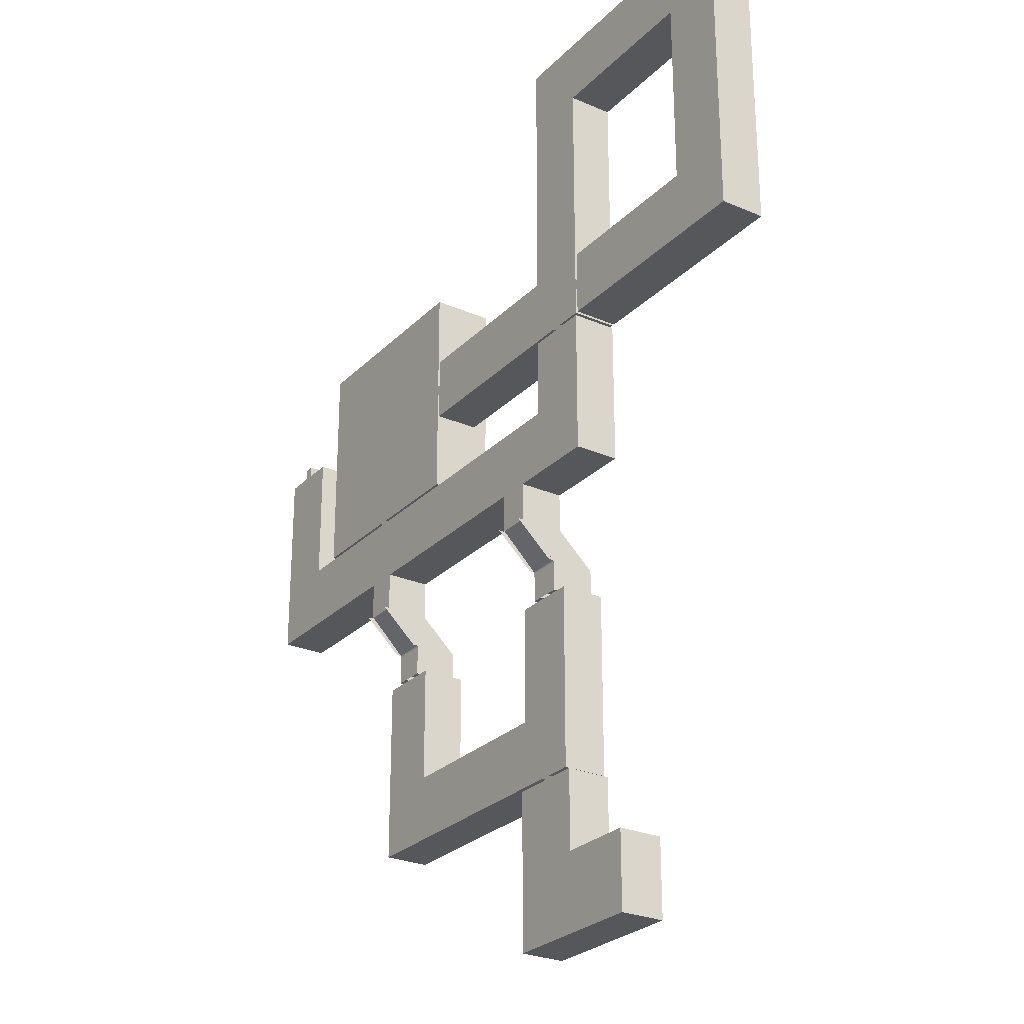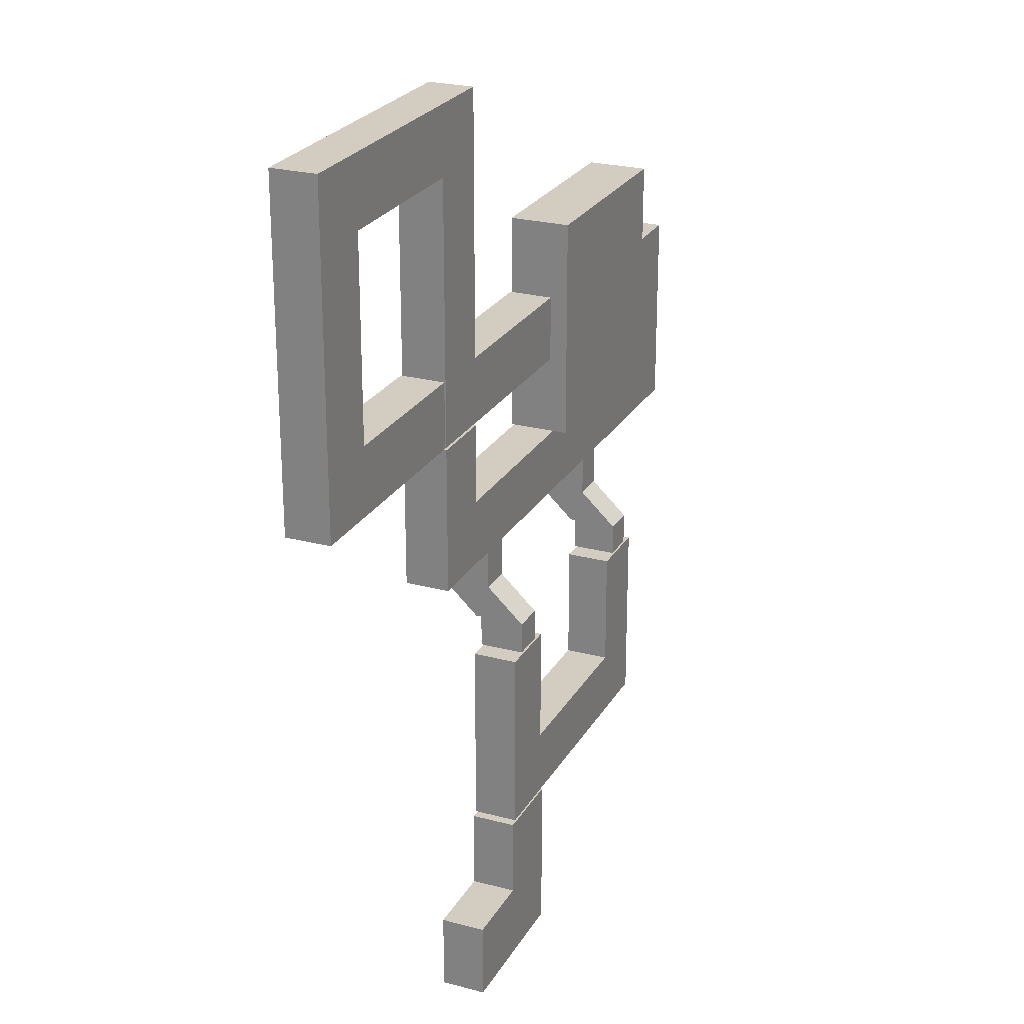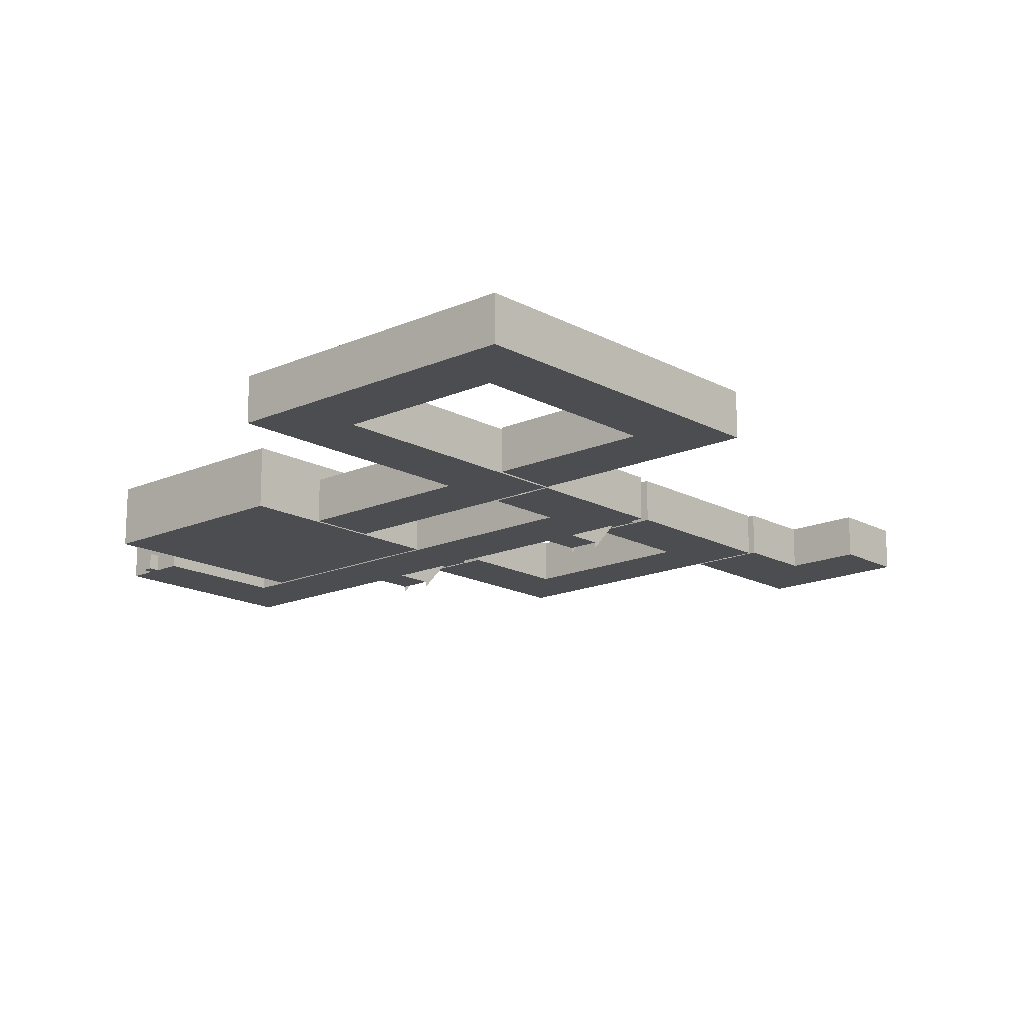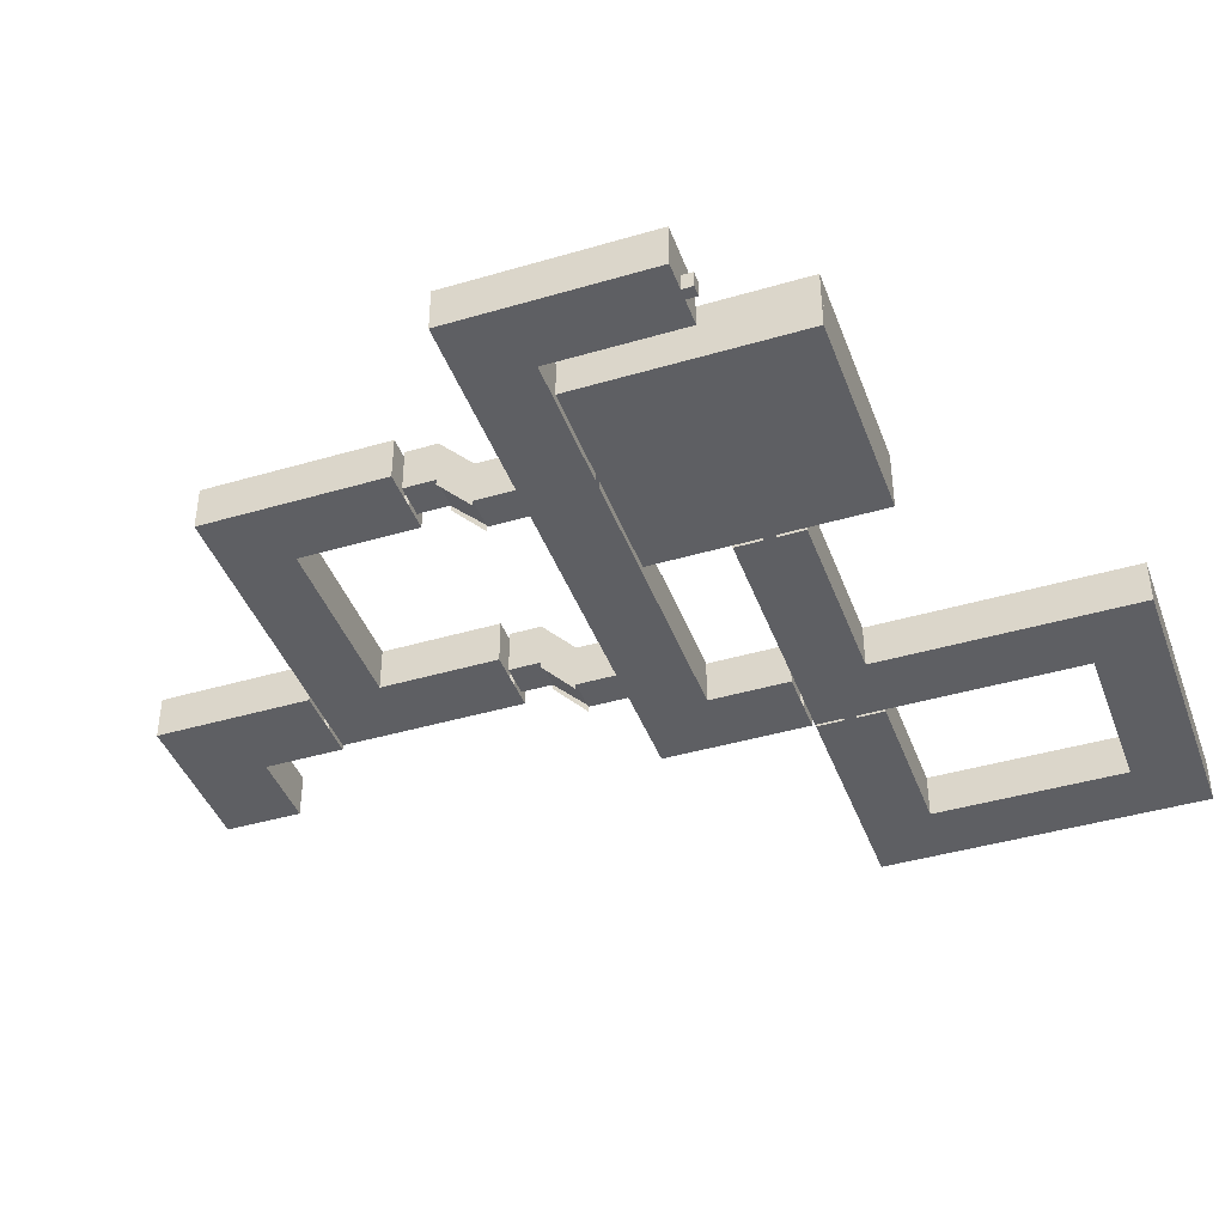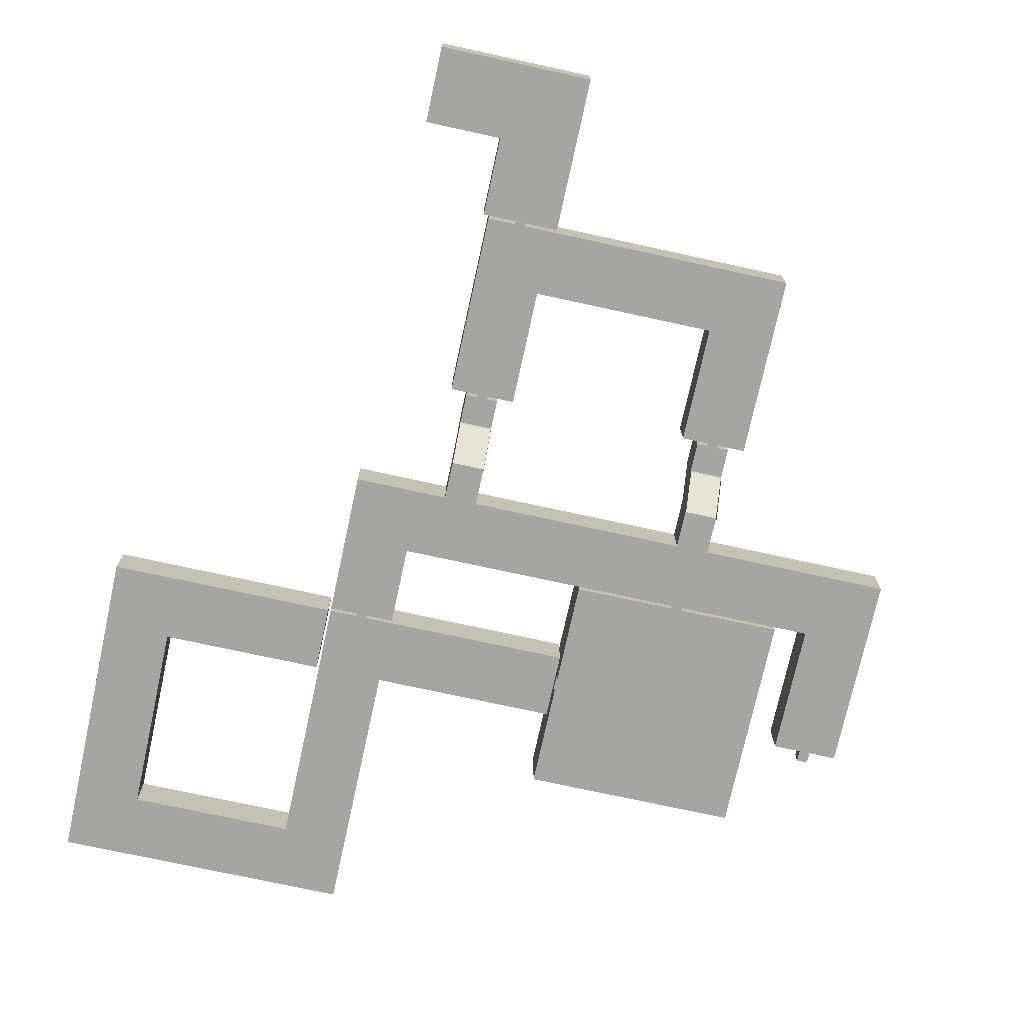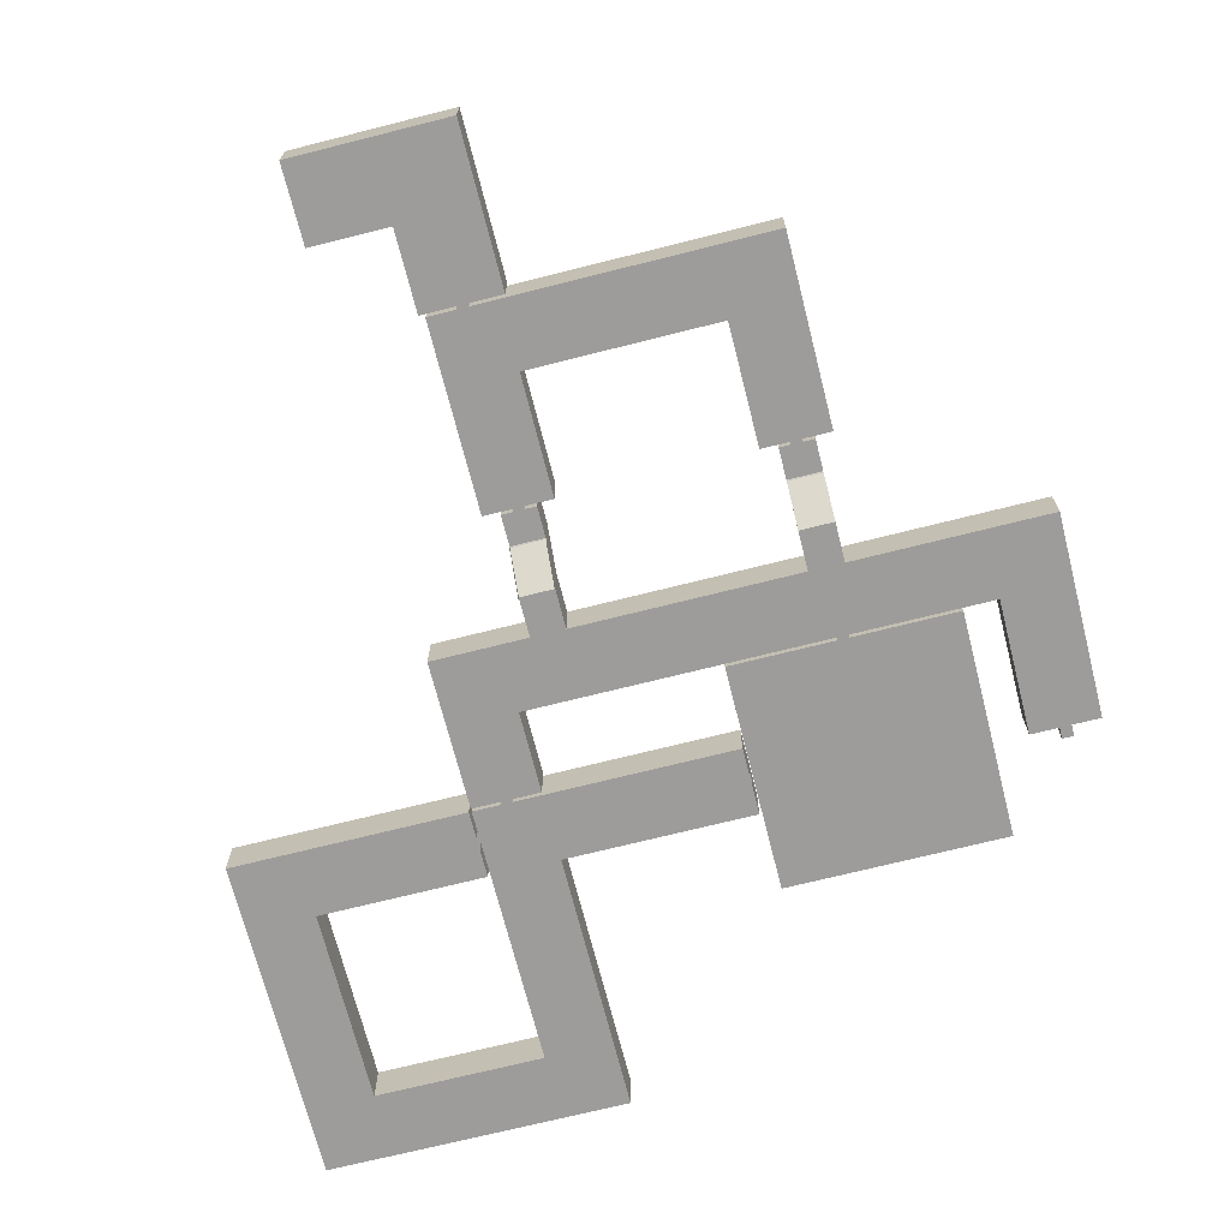
<metadata>
{"format":"obj","ext":"obj","renderer":"f3d","projection":"perspective","resolution":1024,"background":"white","views":[{"elev":-26.8,"azim":56.1,"up":"+Z"},{"elev":24.7,"azim":113.5,"up":"+Z"},{"elev":-16.2,"azim":42.1,"up":"+Y"},{"elev":-42.0,"azim":-70.5,"up":"+Y"},{"elev":-73.9,"azim":167.7,"up":"+Y"},{"elev":-70.1,"azim":-165.8,"up":"+Y"}]}
</metadata>
<code>
o Plane
v -6 8 -1e-06
v 6 8 -1e-06
v -6 8 -36
v 6 8 -24
v 97 8 38
v 85 8 50
v 85 8 -24
v 83 14.6 -55.5
v 97 8 -36
v 71 14.6 -55.5
v 28.5 14.6 -49.3
v 34.5 14.6 -49.3
v 28.5 8 -36
v 34.5 8 -36
v 28.5 8 -43
v 34.5 8 -43
v 25.5 14.6 -55.5
v 37.5 14.6 -55.5
v 25.5 14.6 -89
v 37.5 14.6 -77
v 71 14.6 -77
v 83 14.6 -89
v 12 11 -23.5
v 51 11 -23.5
v 12 11 17
v 51 11 17
v 70 14.6 -89.5
v 84 14.6 -89.5
v 70 14.6 -118
v 84 14.6 -104
v 98 14.6 -104
v 98 14.6 -118
v 74 14.6 -49.3
v 80 14.6 -49.3
v 74 8 -36
v 80 8 -36
v 74 8 -43
v 80 8 -43
v 51.5 8 3
v 51.5 8 -9
v 85 8 3
v 97 8 -9
v 74 14.6 -49.3
v 80 14.6 -49.3
v 74 14.6 -55
v 80 14.6 -55
v 28.5 14.6 -49.3
v 34.5 14.6 -49.3
v 28.5 14.6 -55
v 34.5 14.6 -55
v 127 8 38
v 139 8 50
v 127 8 3
v 139 8 -9
v 97.5 8 3
v 97.5 8 -9
v 85 8 -9.5
v 97 8 -9.5
v -6 0 0
v 6 0 0
v -6 -3e-06 -36
v 6 -2e-06 -24
v 97 3e-06 38
v 85 4e-06 50
v 85 -2e-06 -24
v 83 6.6 -55.5
v 97 -3e-06 -36
v 71 6.6 -55.5
v 28.5 -3e-06 -36
v 34.5 -3e-06 -36
v 28.5 -3e-06 -43
v 34.5 -3e-06 -43
v 25.5 6.6 -55.5
v 37.5 6.6 -55.5
v 25.5 6.6 -89
v 37.5 6.6 -77
v 71 6.6 -77
v 83 6.6 -89
v 12 -2e-06 -23.5
v 51 -2e-06 -23.5
v 12 1e-06 17
v 51 1e-06 17
v 70 6.6 -89.5
v 84 6.6 -89.5
v 70 6.6 -118
v 84 6.6 -104
v 98 6.6 -104
v 98 6.6 -118
v 74 -3e-06 -36
v 80 -3e-06 -36
v 74 -3e-06 -43
v 80 -3e-06 -43
v 51.5 0 3
v 51.5 -1e-06 -9
v 85 0 3
v 97 -1e-06 -9
v 74 6.6 -49.5
v 80 6.6 -49.5
v 74 6.6 -55
v 80 6.6 -55
v 28.5 6.6 -49.5
v 34.5 6.6 -49.5
v 28.5 6.6 -55
v 34.5 6.6 -55
v 127 3e-06 38
v 139 4e-06 50
v 127 0 3
v 139 -1e-06 -9
v 97.5 0 3
v 97.5 -1e-06 -9
v 85 -1e-06 -9.5
v 97 -1e-06 -9.5
v -6 0 0
v 6 0 0
v -6 -3e-06 -36
v 6 -2e-06 -24
v 97 3e-06 38
v 85 4e-06 50
v 85 -2e-06 -24
v 83 6.6 -55.5
v 97 -3e-06 -36
v 71 6.6 -55.5
v 28.5 -3e-06 -36
v 34.5 -3e-06 -36
v 28.5 -3e-06 -43
v 34.5 -3e-06 -43
v 25.5 6.6 -55.5
v 37.5 6.6 -55.5
v 25.5 6.6 -89
v 37.5 6.6 -77
v 71 6.6 -77
v 83 6.6 -89
v 12 -2e-06 -23.5
v 51 -2e-06 -23.5
v 12 1e-06 17
v 51 1e-06 17
v 70 6.6 -89.5
v 84 6.6 -89.5
v 70 6.6 -118
v 84 6.6 -104
v 98 6.6 -104
v 98 6.6 -118
v 74 -3e-06 -36
v 80 -3e-06 -36
v 74 -3e-06 -43
v 80 -3e-06 -43
v 51.5 0 3
v 51.5 -1e-06 -9
v 85 0 3
v -6 8 -1e-06
v 6 8 -1e-06
v -6 8 -36
v 6 8 -24
v 97 8 38
v 85 8 50
v 85 8 -24
v 83 14.6 -55.5
v 97 8 -36
v 71 14.6 -55.5
v 28.5 8 -36
v 34.5 8 -36
v 28.5 8 -43
v 34.5 8 -43
v 25.5 14.6 -55.5
v 37.5 14.6 -55.5
v 25.5 14.6 -89
v 37.5 14.6 -77
v 71 14.6 -77
v 83 14.6 -89
v 12 11 -23.5
v 12 11 17
v 51 11 17
v 74 8 -36
v 80 8 -36
v 74 8 -43
v 80 8 -43
v 51.5 8 3
v 51.5 8 -9
v 85 8 3
v 92 -1e-06 -9
v 28.5 14.6 -49.3
v 34.5 14.6 -49.3
v 28.5 8 -43
v 34.5 8 -43
v 25.5 14.6 -89
v 83 14.6 -89
v 51 11 -23.5
v 70 14.6 -89.5
v 84 14.6 -89.5
v 70 14.6 -118
v 84 14.6 -104
v 98 14.6 -104
v 98 14.6 -118
v 74 14.6 -49.3
v 80 14.6 -49.3
v 74 8 -43
v 80 8 -43
v 28.5 5.6 -49.3
v 34.5 5.6 -49.3
v 28.5 -1 -43
v 34.5 -1 -43
v 74 5.6 -49.3
v 80 5.6 -49.3
v 74 -1 -43
v 80 -1 -43
v 76 6.6 -89.5
v 78 6.6 -89.5
v 76 9.6 -89.5
v 78 9.6 -89.5
v 76 6.6 -89
v 78 6.6 -89
v 76 9.6 -89
v 78 9.6 -89
v 32.5 -2e-06 -23.5
v 30.5 -2e-06 -23.5
v 32.5 3 -23.5
v 30.5 3 -23.5
v 32.5 -2e-06 -24
v 30.5 -2e-06 -24
v 32.5 3 -24
v 30.5 3 -24
v 51 -2e-06 -23.5
v 51 1e-06 17
v 51 -0 -2
v 51 -0 -4
v 51 11 17
v 51 11 -2
v 51 11 -4
v 51 11 -23.5
v 51 3 -2
v 51 3 -4
v 51.5 -0 -2
v 51.5 8 -2
v 51.5 -0 -4
v 51.5 8 -4
v 51.5 3 -2
v 51.5 3 -4
v 51.5 8 -2
v 51.5 8 -4
v 74 6.6 -49.3
v 80 6.6 -49.3
v 74 6.6 -55
v 80 6.6 -55
v 74 14.6 -49.3
v 80 14.6 -49.3
v 74 14.6 -55
v 80 14.6 -55
v 78 6.6 -55
v 78 14.6 -55
v 76 6.6 -55
v 76 14.6 -55
v 78 9.6 -55
v 76 9.6 -55
v 83 6.6 -55.5
v 71 6.6 -55.5
v 76 6.6 -55.5
v 78 6.6 -55.5
v 83 14.6 -55.5
v 71 14.6 -55.5
v 76 14.6 -55.5
v 78 14.6 -55.5
v 76 9.6 -55.5
v 78 9.6 -55.5
v 28.5 6.6 -49.3
v 34.5 6.6 -49.3
v 28.5 6.6 -55
v 34.5 6.6 -55
v 28.5 14.6 -49.3
v 34.5 14.6 -49.3
v 28.5 14.6 -55
v 34.5 14.6 -55
v 32.5 6.6 -55
v 32.5 14.6 -55
v 30.5 6.6 -55
v 30.5 14.6 -55
v 32.5 9.6 -55
v 30.5 9.6 -55
v 37.5 6.6 -55.5
v 25.5 6.6 -55.5
v 30.5 6.6 -55.5
v 32.5 6.6 -55.5
v 37.5 14.6 -55.5
v 25.5 14.6 -55.5
v 30.5 14.6 -55.5
v 32.5 14.6 -55.5
v 30.5 9.6 -55.5
v 32.5 9.6 -55.5
v 28.5 -3e-06 -36
v 34.5 -3e-06 -36
v 28.5 8 -36
v 34.5 8 -36
v 32.5 -3e-06 -36
v 32.5 8 -36
v 30.5 -3e-06 -36
v 30.5 8 -36
v 32.5 3 -36
v 30.5 3 -36
v 28.5 -3e-06 -36.5
v 34.5 -3e-06 -36.5
v 28.5 8 -36.5
v 34.5 8 -36.5
v 32.5 -3e-06 -36.5
v 32.5 8 -36.5
v 30.5 -3e-06 -36.5
v 30.5 8 -36.5
v 32.5 3 -36.5
v 30.5 3 -36.5
v 74 -3e-06 -36
v 80 -3e-06 -36
v 74 8 -36
v 80 8 -36
v 78 -3e-06 -36
v 78 8 -36
v 76 -3e-06 -36
v 76 8 -36
v 78 3 -36
v 76 3 -36
v 74 -3e-06 -36.5
v 80 -3e-06 -36.5
v 74 8 -36.5
v 80 8 -36.5
v 78 -3e-06 -36.5
v 78 8 -36.5
v 76 -3e-06 -36.5
v 76 8 -36.5
v 78 3 -36.5
v 76 3 -36.5
v 127 3e-06 38
v 139 4e-06 50
v 127 8 38
v 139 8 50
v 127 0 3
v 139 -1e-06 -9
v 127 8 3
v 139 8 -9
v 97.5 0 3
v 97.5 -1e-06 -9
v 97.5 8 3
v 97.5 8 -9
v 97.5 8 3
v 97.5 -0 -2
v 97.5 8 -2
v 97.5 -0 -4
v 97.5 8 -4
v 97.5 -1e-06 -9
v 97.5 8 -9
v 97.5 3 -2
v 97.5 8 -2
v 97.5 3 -4
v 97.5 8 -4
v 97 3e-06 38
v 97 -0 -2
v 97 8 38
v 97 8 -2
v 97 -0 -4
v 97 8 -4
v 97 -1e-06 -9
v 97 8 -9
v 97 3 -2
v 97 8 -2
v 97 3 -4
v 97 8 -4
v 85 -1e-06 -9.5
v 97 -1e-06 -9.5
v 85 8 -9.5
v 97 8 -9.5
v 92 -1e-06 -9.5
v 92 8 -9.5
v 90 -1e-06 -9.5
v 90 8 -9.5
v 92 3 -9.5
v 90 3 -9.5
v 51.5 -1e-06 -9
v 90 -1e-06 -9
v 51.5 8 -9
v 90 8 -9
v 92 8 -9
v 90 3 -9
v 92 3 -9
v 56 -2e-06 -24
v 56 8 -24
v 56 -3e-06 -36
v 56 8 -36
v 57 -2e-06 -24
v 57 8 -24
v 57 -3e-06 -36
v 57 8 -36
v -1 0 0
v -1 8 -1e-06
v 1 0 0
v 1 8 -1e-06
v 1 3 -0
v 1 8 -1e-06
v -1 3 -0
v -1 8 -1e-06
v -1 3 2
v 1 3 2
v 1 0 2
v -1 0 2
v -1 0 0
v 1 0 0
v 1 3 -0
v -1 3 -0
v -1 3 2
v 1 3 2
v 1 0 2
v -1 0 2
v -1 0 0
v 1 0 0
v 1 0 2
v -1 0 2
v 50 1e-06 17
v 50 11 17
v 50 1e-06 16
v 50 11 16
v 51 1e-06 16
v 51 11 16
v 50 -2e-06 -23.5
v 50 11 -23.5
v 50 -2e-06 -22.5
v 50 11 -22.5
v 51 -2e-06 -22.5
v 51 11 -22.5
v 13 1e-06 17
v 13 11 17
v 13 1e-06 16
v 13 11 16
v 12 1e-06 16
v 12 11 16
v 13 -2e-06 -23.5
v 13 11 -23.5
v 13 -2e-06 -22.5
v 13 11 -22.5
v 12 -2e-06 -22.5
v 12 11 -22.5
v 74 6.5 -49.3
v 80 6.5 -49.3
v 28.5 6.5 -49.3
v 34.5 6.5 -49.3
v 28.5 -3e-06 -42.7
v 34.5 -3e-06 -42.7
v 74 -3e-06 -42.7
v 80 -3e-06 -42.7
f 1 3 4 2
f 42 5 6 41
f 3 9 7 4
f 24 26 25 23
f 13 15 16 14
f 17 19 20 18
f 19 22 21 20
f 22 8 10 21
f 27 29 30 28
f 29 32 31 30
f 35 37 38 36
f 40 42 41 39
f 12 16 15 11
f 34 38 37 33
f 43 45 46 44
f 47 49 50 48
f 6 5 51 52
f 52 51 53 54
f 54 53 55 56
f 7 9 58 57
f 59 60 62 61
f 96 95 64 63
f 61 62 65 67
f 80 79 81 82
f 69 70 72 71
f 73 74 76 75
f 75 76 77 78
f 78 77 68 66
f 83 84 86 85
f 85 86 87 88
f 89 90 92 91
f 94 93 95 96
f 97 98 100 99
f 101 102 104 103
f 63 64 106 105
f 105 106 108 107
f 107 108 110 109
f 67 65 111 112
f 116 114 151 153
f 149 147 177 179
f 130 128 165 167
f 358 377 180 357
f 119 156 365 363
f 136 135 171 172
f 118 149 179 155
f 127 129 166 164
f 356 358 357 355
f 135 133 170 171
f 146 144 174 176
f 217 170 133 215
f 126 124 161 163
f 122 131 168 159
f 143 145 175 173
f 131 130 167 168
f 113 115 152 150
f 123 125 162 160
f 132 120 157 169
f 181 183 200 198
f 184 182 199 201
f 194 196 204 202
f 197 195 203 205
f 260 261 263 262
f 139 190 188 137
f 142 193 190 139
f 141 192 193 142
f 140 191 192 141
f 138 189 191 140
f 209 189 138 207
f 208 206 137 188
f 189 209 208 188
f 186 185 212 213
f 212 185 129 210
f 213 211 132 186
f 134 187 216 214
f 227 228 231 230
f 216 187 170 217
f 219 116 153 221
f 221 153 156 220
f 220 156 119 218
f 224 223 226 227
f 228 229 222 225
f 177 147 232 233
f 148 178 235 234
f 237 239 238 236
f 243 241 245 247
f 240 242 246 244
f 243 247 249 248
f 246 242 250 251
f 249 251 253 252
f 257 261 258 254
f 256 255 259 260
f 284 285 287 286
f 267 265 269 271
f 264 266 270 268
f 267 271 273 272
f 270 266 274 275
f 273 275 277 276
f 281 285 282 278
f 280 279 283 284
f 115 123 160 152
f 124 143 173 161
f 158 174 144 121
f 289 291 293 292
f 290 288 294 295
f 293 295 297 296
f 299 302 303 301
f 300 305 304 298
f 303 306 307 305
f 309 311 313 312
f 310 308 314 315
f 313 315 317 316
f 319 322 323 321
f 320 325 324 318
f 323 326 327 325
f 118 155 331 329
f 154 117 328 330
f 330 328 332 334
f 329 331 335 333
f 333 335 339 337
f 334 332 336 338
f 336 341 342 340
f 343 345 346 344
f 347 349 350 348
f 352 351 353 354
f 359 360 362 361
f 158 121 364 366
f 366 364 367 368
f 363 365 370 369
f 368 371 372 370
f 373 374 376 375
f 376 378 379 377
f 380 381 383 382
f 386 387 385 384
f 113 150 389 388
f 151 114 390 391
f 393 392 394 395
f 396 397 398 399
f 401 406 405 402
f 400 403 404 407
f 403 402 405 404
f 409 408 411 410
f 413 415 414 412
f 415 417 416 414
f 419 418 420 421
f 421 420 422 423
f 425 424 426 427
f 427 426 428 429
f 431 433 432 430
f 433 435 434 432
f 102 101 438 439
f 98 97 436 437
f 438 440 441 439
f 436 442 443 437

</code>
